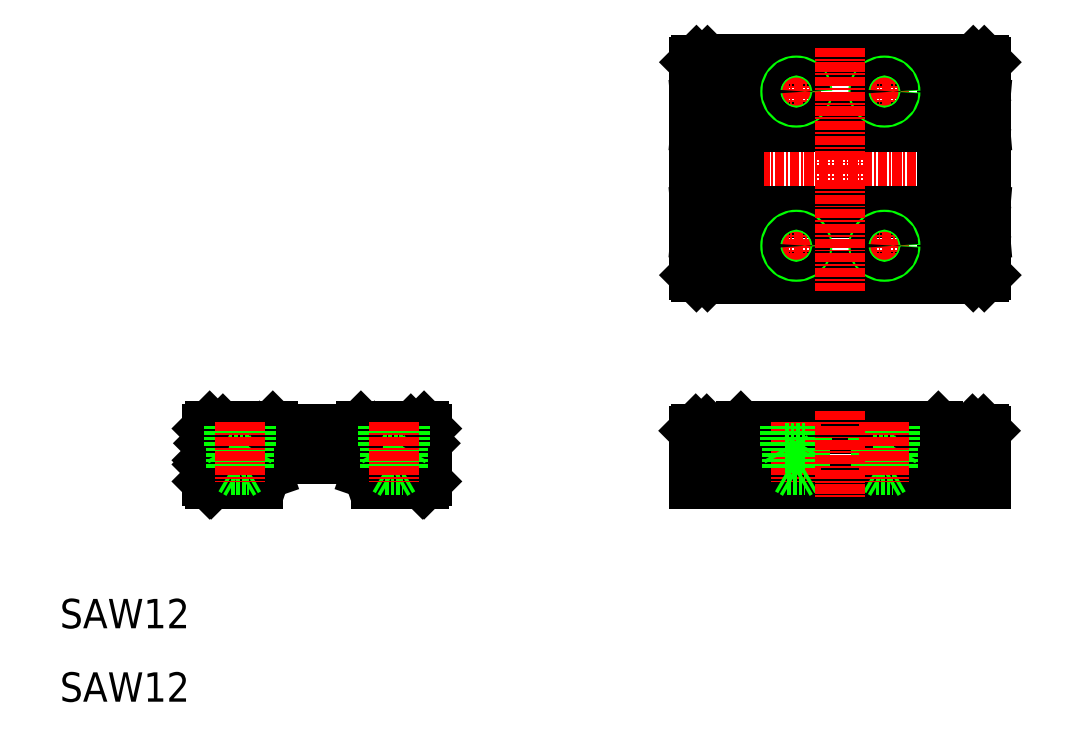
<metadata>
{"format":"dxf","ext":"dxf","renderer":"ezdxf+matplotlib","layout":"modelspace","background":"white","min_lineweight":24,"dpi":150}
</metadata>
<code>
0
SECTION
2
ENTITIES
0
TEXT
8
0
10
10
20
20
30
0
40
4
1
SAW12
0
TEXT
8
0
10
10
20
10
30
0
40
4
1
SAW12
0
LINE
8
CENTER
10
93.4
20
82.6
30
0
11
139.2
21
82.6
31
0
0
LINE
8
0
10
134.6
20
47.2
30
0
11
134.6
21
39.6
31
0
0
LINE
8
0
10
97.8
20
47.2
30
0
11
97.8
21
39.6
31
0
0
LINE
8
0
10
130
20
47.25
30
0
11
130
21
39.6
31
0
0
LINE
8
0
10
102.4
20
47.25
30
0
11
102.4
21
39.6
31
0
0
LINE
8
0
10
136.1
20
46.9
30
0
11
136.1
21
39.6
31
0
0
LINE
8
0
10
96.3
20
46.9
30
0
11
96.3
21
39.6
31
0
0
LINE
8
0
10
102.4
20
39.6
30
0
11
130
21
39.6
31
0
0
LINE
8
0
10
102.4
20
40
30
0
11
130
21
40
31
0
0
LINE
8
0
10
54.05
20
44.9
30
0
11
54.8
21
44.9
31
0
0
LINE
8
0
10
32.2
20
47.2
30
0
11
57.8
21
47.2
31
0
0
LINE
8
0
10
51
20
47.6
30
0
11
59.6
21
47.6
31
0
0
LINE
8
0
10
53
20
39.6
30
0
11
59.6
21
39.6
31
0
0
LINE
8
CENTER
10
45
20
48.1
30
0
11
45
21
41.1
31
0
0
CIRCLE
8
0
10
37.7
20
45.3
30
0
40
1.75
0
ARC
8
0
10
37.7
20
45.3
30
0
40
1.8
50
180
51
0
0
LINE
8
0
10
36.2
20
43.9
30
0
11
36.57
21
43.9
31
0
0
LINE
8
0
10
30.4
20
39.6
30
0
11
37
21
39.6
31
0
0
LINE
8
0
10
30.4
20
47.6
30
0
11
39
21
47.6
31
0
0
LINE
8
CENTER
10
35.45
20
45.3
30
0
11
39.95
21
45.3
31
0
0
LINE
8
0
10
30.2
20
45.2
30
0
11
32.2
21
47.2
31
0
0
LINE
8
0
10
30.2
20
45.2
30
0
11
30.2
21
40
31
0
0
LINE
8
0
10
30
20
47.2
30
0
11
30
21
42.88
31
0
0
LINE
8
0
10
30
20
42.32
30
0
11
30
21
40
31
0
0
LINE
8
0
10
30.2
20
40
30
0
11
30.6
21
39.6
31
0
0
LINE
8
0
10
30
20
40
30
0
11
30.4
21
39.6
31
0
0
ARC
8
0
10
30
20
42.6
30
0
40
0.2
50
315
51
45
0
LINE
8
0
10
30.14
20
42.46
30
0
11
30
21
42.32
31
0
0
LINE
8
0
10
30.14
20
42.74
30
0
11
30
21
42.88
31
0
0
LINE
8
0
10
30
20
47.2
30
0
11
30.4
21
47.6
31
0
0
LINE
8
0
10
35.2
20
44.9
30
0
11
35.2
21
39.7
31
0
0
LINE
8
0
10
36.2
20
43.9
30
0
11
36.2
21
39.7
31
0
0
LINE
8
0
10
35.2
20
44.9
30
0
11
35.94
21
44.9
31
0
0
LINE
8
0
10
35.9
20
45.3
30
0
11
35.9
21
47.2
31
0
0
LINE
8
0
10
96.3
20
39.9
30
0
11
102.4
21
39.9
31
0
0
LINE
8
0
10
96.3
20
39.6
30
0
11
102.4
21
39.6
31
0
0
ARC
8
0
10
45
20
45.3
30
0
40
1.3
50
197.9
51
342.1
0
LINE
8
0
10
38.83
20
43.9
30
0
11
51.17
21
43.9
31
0
0
LINE
8
0
10
37.3
20
43.1
30
0
11
52.7
21
43.1
31
0
0
LINE
8
0
10
39.45
20
44.9
30
0
11
43.76
21
44.9
31
0
0
LINE
8
0
10
37.08
20
45.05
30
0
11
36.8
21
44.77
31
0
0
LINE
8
0
10
38.6
20
44.77
30
0
11
38.32
21
45.05
31
0
0
LINE
8
CENTER
10
37.7
20
47.55
30
0
11
37.7
21
43.05
31
0
0
LINE
8
0
10
37.77
20
41.9
30
0
11
38.26
21
41.73
31
0
0
ARC
8
0
10
36.84
20
41.46
30
0
40
1.08
50
286.2
51
329
0
ARC
8
0
10
37.2
20
40.23
30
0
40
0.2
50
106.2
51
180
0
LINE
8
0
10
37
20
40.23
30
0
11
37
21
39.6
31
0
0
ARC
8
0
10
38.15
20
41.4
30
0
40
0.35
50
289
51
71
0
LINE
8
0
10
37.77
20
40.9
30
0
11
38.26
21
41.07
31
0
0
ARC
8
0
10
36.84
20
41.34
30
0
40
1.08
50
31.02
51
73.82
0
ARC
8
0
10
37.7
20
44.43
30
0
40
0.35
50
45
51
135
0
ARC
8
0
10
37.7
20
44.43
30
0
40
0.35
50
45
51
135
0
ARC
8
0
10
37.2
20
42.57
30
0
40
0.2
50
180
51
253.8
0
LINE
8
0
10
36.8
20
44.77
30
0
11
37.17
21
44.4
31
0
0
LINE
8
0
10
37.45
20
44.68
30
0
11
37.17
21
44.4
31
0
0
LINE
8
0
10
37
20
42.8
30
0
11
37.3
21
43.1
31
0
0
LINE
8
0
10
37
20
42.8
30
0
11
37
21
42.57
31
0
0
LINE
8
0
10
38.23
20
44.4
30
0
11
38.6
21
44.77
31
0
0
LINE
8
0
10
38.23
20
44.4
30
0
11
37.95
21
44.68
31
0
0
ARC
8
0
10
37.7
20
46.17
30
0
40
0.35
50
225
51
315
0
ARC
8
0
10
37.7
20
46.17
30
0
40
0.35
50
225
51
315
0
ARC
8
0
10
36.83
20
45.3
30
0
40
0.35
50
315
51
45
0
LINE
8
0
10
37.17
20
46.2
30
0
11
36.8
21
45.83
31
0
0
LINE
8
0
10
37.17
20
46.2
30
0
11
37.45
21
45.92
31
0
0
LINE
8
0
10
36.8
20
45.83
30
0
11
37.08
21
45.55
31
0
0
ARC
8
0
10
38.57
20
45.3
30
0
40
0.35
50
135
51
225
0
LINE
8
0
10
38.6
20
45.83
30
0
11
38.23
21
46.2
31
0
0
LINE
8
0
10
37.95
20
45.92
30
0
11
38.23
21
46.2
31
0
0
LINE
8
0
10
38.32
20
45.55
30
0
11
38.6
21
45.83
31
0
0
LINE
8
0
10
39.5
20
45.3
30
0
11
39.5
21
47.2
31
0
0
LINE
8
0
10
39
20
47.6
30
0
11
39.4
21
47.2
31
0
0
LINE
8
0
10
46.24
20
44.9
30
0
11
50.54
21
44.9
31
0
0
LINE
8
CENTER
10
50.05
20
45.3
30
0
11
54.55
21
45.3
31
0
0
CIRCLE
8
0
10
52.3
20
45.3
30
0
40
1.75
0
ARC
8
0
10
52.3
20
45.3
30
0
40
1.8
50
180
51
0
0
LINE
8
0
10
51.68
20
45.05
30
0
11
51.4
21
44.77
31
0
0
LINE
8
0
10
53.2
20
44.77
30
0
11
52.92
21
45.05
31
0
0
LINE
8
CENTER
10
52.3
20
47.55
30
0
11
52.3
21
43.05
31
0
0
ARC
8
0
10
53.16
20
41.34
30
0
40
1.08
50
106.2
51
149
0
ARC
8
0
10
53.16
20
41.46
30
0
40
1.08
50
211
51
253.8
0
ARC
8
0
10
52.3
20
44.43
30
0
40
0.35
50
45
51
135
0
ARC
8
0
10
52.3
20
44.43
30
0
40
0.35
50
45
51
135
0
LINE
8
0
10
52.23
20
41.9
30
0
11
51.74
21
41.73
31
0
0
ARC
8
0
10
51.85
20
41.4
30
0
40
0.35
50
109
51
251
0
LINE
8
0
10
52.23
20
40.9
30
0
11
51.74
21
41.07
31
0
0
LINE
8
0
10
51.4
20
44.77
30
0
11
51.77
21
44.4
31
0
0
LINE
8
0
10
52.05
20
44.68
30
0
11
51.77
21
44.4
31
0
0
LINE
8
0
10
53.8
20
43.9
30
0
11
53.8
21
39.7
31
0
0
ARC
8
0
10
52.8
20
40.23
30
0
40
0.2
50
0
51
73.82
0
LINE
8
0
10
53
20
40.23
30
0
11
53
21
39.6
31
0
0
LINE
8
0
10
53.43
20
43.9
30
0
11
53.8
21
43.9
31
0
0
ARC
8
0
10
52.8
20
42.57
30
0
40
0.2
50
286.2
51
1.9e-05
0
LINE
8
0
10
53
20
42.8
30
0
11
53
21
42.57
31
0
0
LINE
8
0
10
52.83
20
44.4
30
0
11
53.2
21
44.77
31
0
0
LINE
8
0
10
52.83
20
44.4
30
0
11
52.55
21
44.68
31
0
0
LINE
8
0
10
53
20
42.8
30
0
11
52.7
21
43.1
31
0
0
ARC
8
0
10
52.3
20
46.17
30
0
40
0.35
50
225
51
315
0
ARC
8
0
10
52.3
20
46.17
30
0
40
0.35
50
225
51
315
0
LINE
8
0
10
50.5
20
45.3
30
0
11
50.5
21
47.2
31
0
0
LINE
8
0
10
51
20
47.6
30
0
11
50.6
21
47.2
31
0
0
ARC
8
0
10
51.43
20
45.3
30
0
40
0.35
50
315
51
45
0
LINE
8
0
10
51.77
20
46.2
30
0
11
51.4
21
45.83
31
0
0
LINE
8
0
10
51.77
20
46.2
30
0
11
52.05
21
45.92
31
0
0
LINE
8
0
10
51.4
20
45.83
30
0
11
51.68
21
45.55
31
0
0
ARC
8
0
10
53.17
20
45.3
30
0
40
0.35
50
135
51
225
0
LINE
8
0
10
53.2
20
45.83
30
0
11
52.83
21
46.2
31
0
0
LINE
8
0
10
52.55
20
45.92
30
0
11
52.83
21
46.2
31
0
0
LINE
8
0
10
52.92
20
45.55
30
0
11
53.2
21
45.83
31
0
0
LINE
8
0
10
54.1
20
45.3
30
0
11
54.1
21
47.2
31
0
0
LINE
8
0
10
57.8
20
47.2
30
0
11
59.8
21
45.2
31
0
0
LINE
8
0
10
54.8
20
44.9
30
0
11
54.8
21
39.7
31
0
0
LINE
8
0
10
59.8
20
45.2
30
0
11
59.8
21
40
31
0
0
LINE
8
0
10
60
20
47.2
30
0
11
60
21
40
31
0
0
LINE
8
0
10
59.4
20
39.6
30
0
11
59.8
21
40
31
0
0
LINE
8
0
10
59.6
20
39.6
30
0
11
60
21
40
31
0
0
LINE
8
0
10
59.6
20
47.6
30
0
11
60
21
47.2
31
0
0
LINE
8
0
10
130
20
39.6
30
0
11
136.1
21
39.6
31
0
0
LINE
8
0
10
130
20
39.9
30
0
11
136.1
21
39.9
31
0
0
LINE
8
0
10
102.5
20
68
30
0
11
130.1
21
68
31
0
0
LINE
8
0
10
102.5
20
97.2
30
0
11
130.1
21
97.2
31
0
0
LINE
8
0
10
102.5
20
76.9
30
0
11
130.1
21
76.9
31
0
0
LINE
8
0
10
102.5
20
88.3
30
0
11
130.1
21
88.3
31
0
0
LINE
8
0
10
102.5
20
76.6
30
0
11
130.1
21
76.6
31
0
0
LINE
8
0
10
102.5
20
88.6
30
0
11
130.1
21
88.6
31
0
0
LINE
8
0
10
102.5
20
97.6
30
0
11
130.1
21
97.6
31
0
0
LINE
8
0
10
102.5
20
67.6
30
0
11
130.1
21
67.6
31
0
0
LINE
8
0
10
102.4
20
47.2
30
0
11
130
21
47.2
31
0
0
LINE
8
0
10
102.7
20
47.6
30
0
11
129.6
21
47.6
31
0
0
LINE
8
0
10
98.1
20
47.2
30
0
11
97.8
21
46.9
31
0
0
LINE
8
0
10
96.3
20
45.2
30
0
11
102.4
21
45.2
31
0
0
LINE
8
0
10
96.3
20
46.9
30
0
11
96.6
21
47.2
31
0
0
LINE
8
0
10
96.6
20
47.2
30
0
11
97.8
21
47.2
31
0
0
LINE
8
0
10
102.4
20
47.25
30
0
11
102.7
21
47.6
31
0
0
LINE
8
0
10
98.1
20
47.2
30
0
11
102.4
21
47.2
31
0
0
LINE
8
CENTER
10
110.3
20
48.1
30
0
11
110.3
21
39.91
31
0
0
LINE
8
0
10
97.9
20
97.4
30
0
11
97.9
21
67.8
31
0
0
LINE
8
0
10
96.4
20
97.1
30
0
11
96.4
21
68.1
31
0
0
LINE
8
0
10
102.5
20
97.6
30
0
11
102.5
21
67.6
31
0
0
LINE
8
0
10
96.8
20
69.8
30
0
11
98.3
21
69.8
31
0
0
LINE
8
0
10
97.9
20
68.1
30
0
11
98.2
21
67.8
31
0
0
ARC
8
0
10
96.6
20
73.82
30
0
40
0.2
50
180
51
265
0
LINE
8
0
10
97.4
20
77.1
30
0
11
97.4
21
73.5
31
0
0
LINE
8
0
10
96.7
20
67.8
30
0
11
97.9
21
67.8
31
0
0
LINE
8
0
10
96.4
20
68.1
30
0
11
96.7
21
67.8
31
0
0
LINE
8
0
10
97.4
20
73.5
30
0
11
96.4
21
73.5
31
0
0
LINE
8
0
10
97.4
20
73.55
30
0
11
96.58
21
73.62
31
0
0
ARC
8
0
10
96.6
20
76.78
30
0
40
0.2
50
95
51
180
0
LINE
8
0
10
97.4
20
77.1
30
0
11
96.4
21
77.1
31
0
0
LINE
8
0
10
97.4
20
77.05
30
0
11
96.58
21
76.98
31
0
0
LINE
8
0
10
97.4
20
91.7
30
0
11
97.4
21
88.1
31
0
0
LINE
8
0
10
97.4
20
88.1
30
0
11
96.4
21
88.1
31
0
0
LINE
8
0
10
97.4
20
88.15
30
0
11
96.58
21
88.22
31
0
0
ARC
8
0
10
96.6
20
88.42
30
0
40
0.2
50
180
51
265
0
LINE
8
0
10
97.4
20
91.7
30
0
11
96.4
21
91.7
31
0
0
LINE
8
0
10
97.4
20
91.65
30
0
11
96.58
21
91.58
31
0
0
ARC
8
0
10
96.6
20
91.38
30
0
40
0.2
50
95
51
180
0
LINE
8
0
10
98.3
20
69.8
30
0
11
102.5
21
69.8
31
0
0
LINE
8
0
10
98.2
20
67.8
30
0
11
102.5
21
67.8
31
0
0
LINE
8
0
10
96.8
20
95.4
30
0
11
98.3
21
95.4
31
0
0
LINE
8
0
10
97.9
20
97.1
30
0
11
98.2
21
97.4
31
0
0
LINE
8
0
10
96.7
20
97.4
30
0
11
97.9
21
97.4
31
0
0
LINE
8
0
10
96.4
20
97.1
30
0
11
96.7
21
97.4
31
0
0
LINE
8
0
10
98.3
20
95.4
30
0
11
102.5
21
95.4
31
0
0
LINE
8
0
10
98.2
20
97.4
30
0
11
102.5
21
97.4
31
0
0
LINE
8
CENTER
10
110.3
20
95.4
30
0
11
110.3
21
90.8
31
0
0
LINE
8
CENTER
10
122.3
20
95.4
30
0
11
122.3
21
90.8
31
0
0
LINE
8
CENTER
10
108
20
72.1
30
0
11
112.6
21
72.1
31
0
0
LINE
8
CENTER
10
110.3
20
69.8
30
0
11
110.3
21
74.4
31
0
0
LINE
8
CENTER
10
120
20
72.1
30
0
11
124.6
21
72.1
31
0
0
LINE
8
CENTER
10
122.3
20
69.8
30
0
11
122.3
21
74.4
31
0
0
LINE
8
CENTER
10
108
20
93.1
30
0
11
112.6
21
93.1
31
0
0
LINE
8
CENTER
10
120
20
93.1
30
0
11
124.6
21
93.1
31
0
0
LINE
8
0
10
134.6
20
47.2
30
0
11
135.8
21
47.2
31
0
0
LINE
8
0
10
130
20
45.2
30
0
11
136.1
21
45.2
31
0
0
LINE
8
0
10
130
20
47.2
30
0
11
134.3
21
47.2
31
0
0
LINE
8
0
10
129.6
20
47.6
30
0
11
130
21
47.25
31
0
0
LINE
8
0
10
134.3
20
47.2
30
0
11
134.6
21
46.9
31
0
0
LINE
8
0
10
135.8
20
47.2
30
0
11
136.1
21
46.9
31
0
0
LINE
8
0
10
134.7
20
97.4
30
0
11
134.7
21
67.8
31
0
0
LINE
8
0
10
136.2
20
97.1
30
0
11
136.2
21
68.1
31
0
0
LINE
8
0
10
130.1
20
97.6
30
0
11
130.1
21
67.6
31
0
0
LINE
8
0
10
134.3
20
69.8
30
0
11
135.8
21
69.8
31
0
0
LINE
8
0
10
134.7
20
67.8
30
0
11
135.9
21
67.8
31
0
0
LINE
8
0
10
130.1
20
69.8
30
0
11
134.3
21
69.8
31
0
0
LINE
8
0
10
130.1
20
67.8
30
0
11
134.4
21
67.8
31
0
0
LINE
8
0
10
134.7
20
68.1
30
0
11
134.4
21
67.8
31
0
0
ARC
8
0
10
136
20
73.82
30
0
40
0.2
50
275
51
0
0
LINE
8
0
10
135.2
20
77.1
30
0
11
135.2
21
73.5
31
0
0
LINE
8
0
10
135.9
20
67.8
30
0
11
136.2
21
68.1
31
0
0
LINE
8
0
10
135.2
20
73.5
30
0
11
136.2
21
73.5
31
0
0
LINE
8
0
10
135.2
20
73.55
30
0
11
136
21
73.62
31
0
0
ARC
8
0
10
136
20
76.78
30
0
40
0.2
50
0
51
85
0
LINE
8
0
10
135.2
20
77.1
30
0
11
136.2
21
77.1
31
0
0
LINE
8
0
10
135.2
20
77.05
30
0
11
136
21
76.98
31
0
0
LINE
8
0
10
135.2
20
91.7
30
0
11
135.2
21
88.1
31
0
0
ARC
8
0
10
136
20
88.42
30
0
40
0.2
50
275
51
0
0
LINE
8
0
10
135.2
20
88.1
30
0
11
136.2
21
88.1
31
0
0
LINE
8
0
10
135.2
20
88.15
30
0
11
136
21
88.22
31
0
0
ARC
8
0
10
136
20
91.38
30
0
40
0.2
50
0
51
85
0
LINE
8
0
10
135.2
20
91.7
30
0
11
136.2
21
91.7
31
0
0
LINE
8
0
10
135.2
20
91.65
30
0
11
136
21
91.58
31
0
0
LINE
8
0
10
134.3
20
95.4
30
0
11
135.8
21
95.4
31
0
0
LINE
8
0
10
134.7
20
97.4
30
0
11
135.9
21
97.4
31
0
0
LINE
8
0
10
130.1
20
95.4
30
0
11
134.3
21
95.4
31
0
0
LINE
8
0
10
130.1
20
97.4
30
0
11
134.4
21
97.4
31
0
0
LINE
8
0
10
134.4
20
97.4
30
0
11
134.7
21
97.1
31
0
0
LINE
8
0
10
135.9
20
97.4
30
0
11
136.2
21
97.1
31
0
0
LINE
8
0
10
35.7
20
47.6
30
0
11
35.7
21
41.6
31
0
0
LINE
8
0
10
33.3
20
47.6
30
0
11
33.3
21
41.6
31
0
0
LINE
8
0
10
35.7
20
41.6
30
0
11
34.5
21
40.91
31
0
0
LINE
8
0
10
33.3
20
41.6
30
0
11
35.7
21
41.6
31
0
0
LINE
8
0
10
33.3
20
41.6
30
0
11
34.5
21
40.91
31
0
0
LINE
8
0
10
33
20
44.6
30
0
11
36
21
44.6
31
0
0
LINE
8
0
10
33
20
47.6
30
0
11
33
21
44.6
31
0
0
LINE
8
0
10
33
20
44.6
30
0
11
33.3
21
44.08
31
0
0
LINE
8
0
10
36
20
47.6
30
0
11
36
21
44.6
31
0
0
LINE
8
0
10
36
20
44.6
30
0
11
35.7
21
44.08
31
0
0
LINE
8
0
10
56.7
20
47.6
30
0
11
56.7
21
41.6
31
0
0
LINE
8
0
10
54.3
20
47.6
30
0
11
54.3
21
41.6
31
0
0
LINE
8
0
10
56.7
20
41.6
30
0
11
55.5
21
40.91
31
0
0
LINE
8
0
10
54.3
20
41.6
30
0
11
56.7
21
41.6
31
0
0
LINE
8
0
10
54.3
20
41.6
30
0
11
55.5
21
40.91
31
0
0
LINE
8
0
10
54
20
44.6
30
0
11
57
21
44.6
31
0
0
LINE
8
0
10
54
20
47.6
30
0
11
54
21
44.6
31
0
0
LINE
8
0
10
54
20
44.6
30
0
11
54.3
21
44.08
31
0
0
LINE
8
0
10
57
20
47.6
30
0
11
57
21
44.6
31
0
0
LINE
8
0
10
57
20
44.6
30
0
11
56.7
21
44.08
31
0
0
LINE
8
0
10
111.5
20
47.6
30
0
11
111.5
21
41.6
31
0
0
LINE
8
0
10
109.1
20
47.6
30
0
11
109.1
21
41.6
31
0
0
LINE
8
0
10
111.5
20
41.6
30
0
11
110.3
21
40.91
31
0
0
LINE
8
0
10
109.1
20
41.6
30
0
11
111.5
21
41.6
31
0
0
LINE
8
0
10
109.1
20
41.6
30
0
11
110.3
21
40.91
31
0
0
LINE
8
0
10
108.8
20
44.6
30
0
11
111.8
21
44.6
31
0
0
LINE
8
0
10
108.8
20
47.6
30
0
11
108.8
21
44.6
31
0
0
LINE
8
0
10
108.8
20
44.6
30
0
11
109.1
21
44.08
31
0
0
LINE
8
0
10
111.8
20
47.6
30
0
11
111.8
21
44.6
31
0
0
LINE
8
0
10
111.8
20
44.6
30
0
11
111.5
21
44.08
31
0
0
LINE
8
0
10
123.5
20
47.6
30
0
11
123.5
21
41.6
31
0
0
LINE
8
0
10
121.1
20
47.6
30
0
11
121.1
21
41.6
31
0
0
LINE
8
0
10
123.5
20
41.6
30
0
11
122.3
21
40.91
31
0
0
LINE
8
0
10
121.1
20
41.6
30
0
11
123.5
21
41.6
31
0
0
LINE
8
0
10
121.1
20
41.6
30
0
11
122.3
21
40.91
31
0
0
LINE
8
0
10
120.8
20
44.6
30
0
11
123.8
21
44.6
31
0
0
LINE
8
0
10
120.8
20
47.6
30
0
11
120.8
21
44.6
31
0
0
LINE
8
0
10
120.8
20
44.6
30
0
11
121.1
21
44.08
31
0
0
LINE
8
0
10
123.8
20
47.6
30
0
11
123.8
21
44.6
31
0
0
LINE
8
0
10
123.8
20
44.6
30
0
11
123.5
21
44.08
31
0
0
LINE
8
CENTER
10
122.3
20
48.1
30
0
11
122.3
21
39.91
31
0
0
LINE
8
CENTER
10
55.5
20
48.1
30
0
11
55.5
21
39.91
31
0
0
LINE
8
CENTER
10
34.5
20
48.1
30
0
11
34.5
21
39.91
31
0
0
CIRCLE
8
0
10
110.3
20
93.1
30
0
40
1.5
0
CIRCLE
8
0
10
110.3
20
93.1
30
0
40
1.2
0
CIRCLE
8
0
10
122.3
20
93.1
30
0
40
1.5
0
CIRCLE
8
0
10
122.3
20
93.1
30
0
40
1.2
0
CIRCLE
8
0
10
122.3
20
72.1
30
0
40
1.5
0
CIRCLE
8
0
10
122.3
20
72.1
30
0
40
1.2
0
CIRCLE
8
0
10
110.3
20
72.1
30
0
40
1.5
0
CIRCLE
8
0
10
110.3
20
72.1
30
0
40
1.2
0
LINE
8
CENTER
10
116.3
20
99.07
30
0
11
116.3
21
65.94
31
0
0
LINE
8
CENTER
10
116.3
20
49.6
30
0
11
116.3
21
37.6
31
0
0
ENDSEC
0
EOF

</code>
